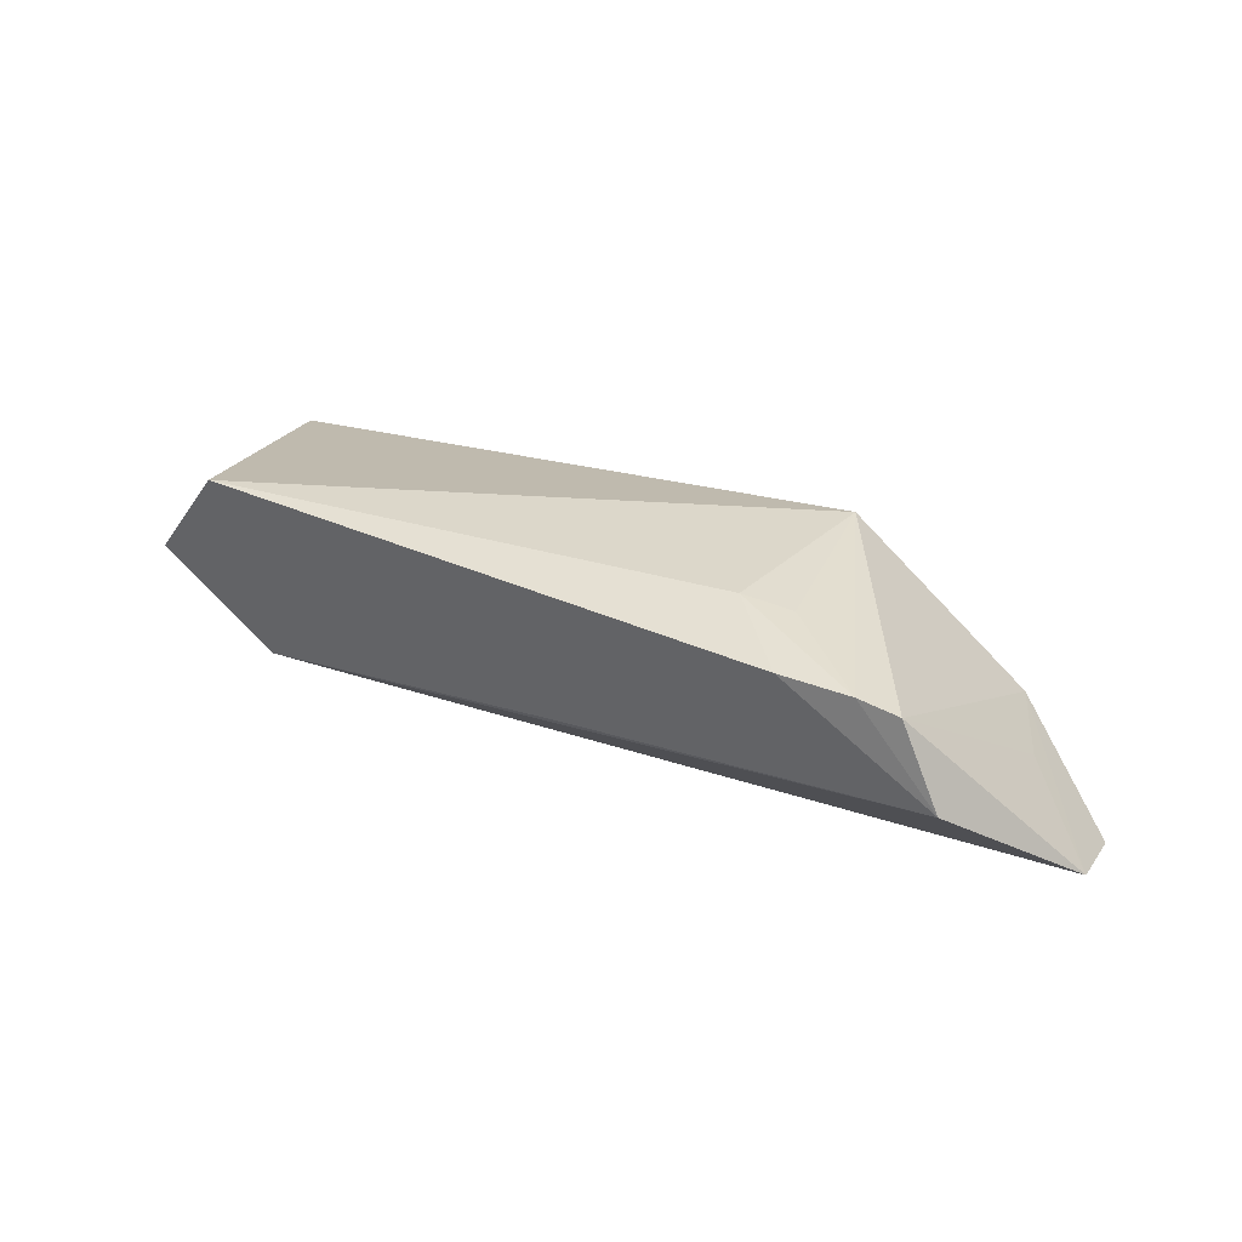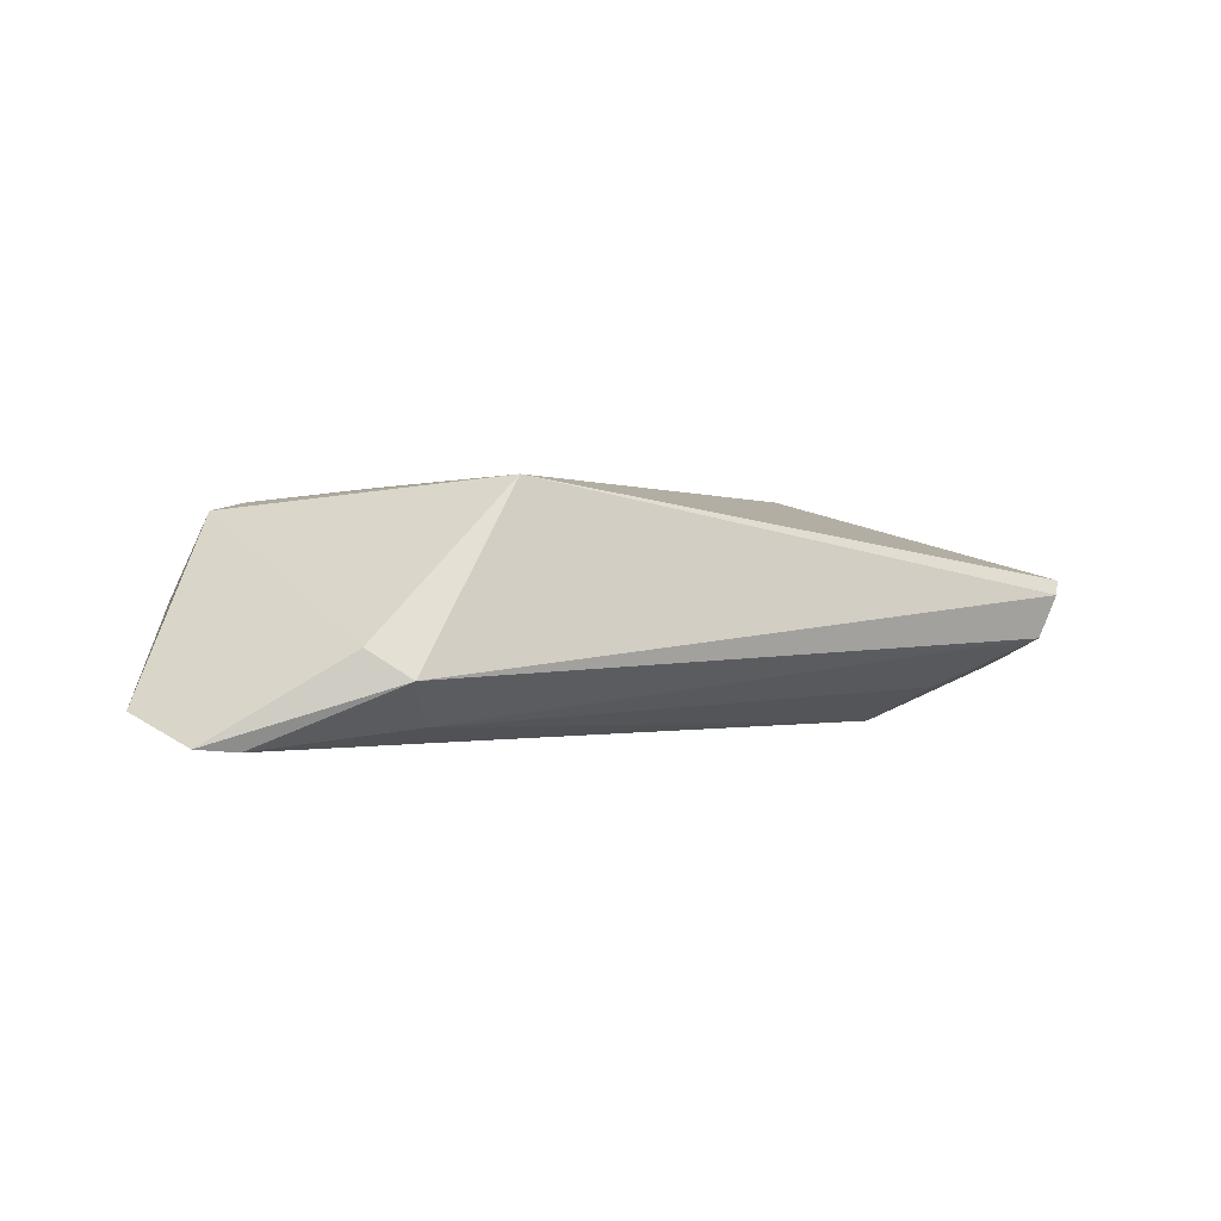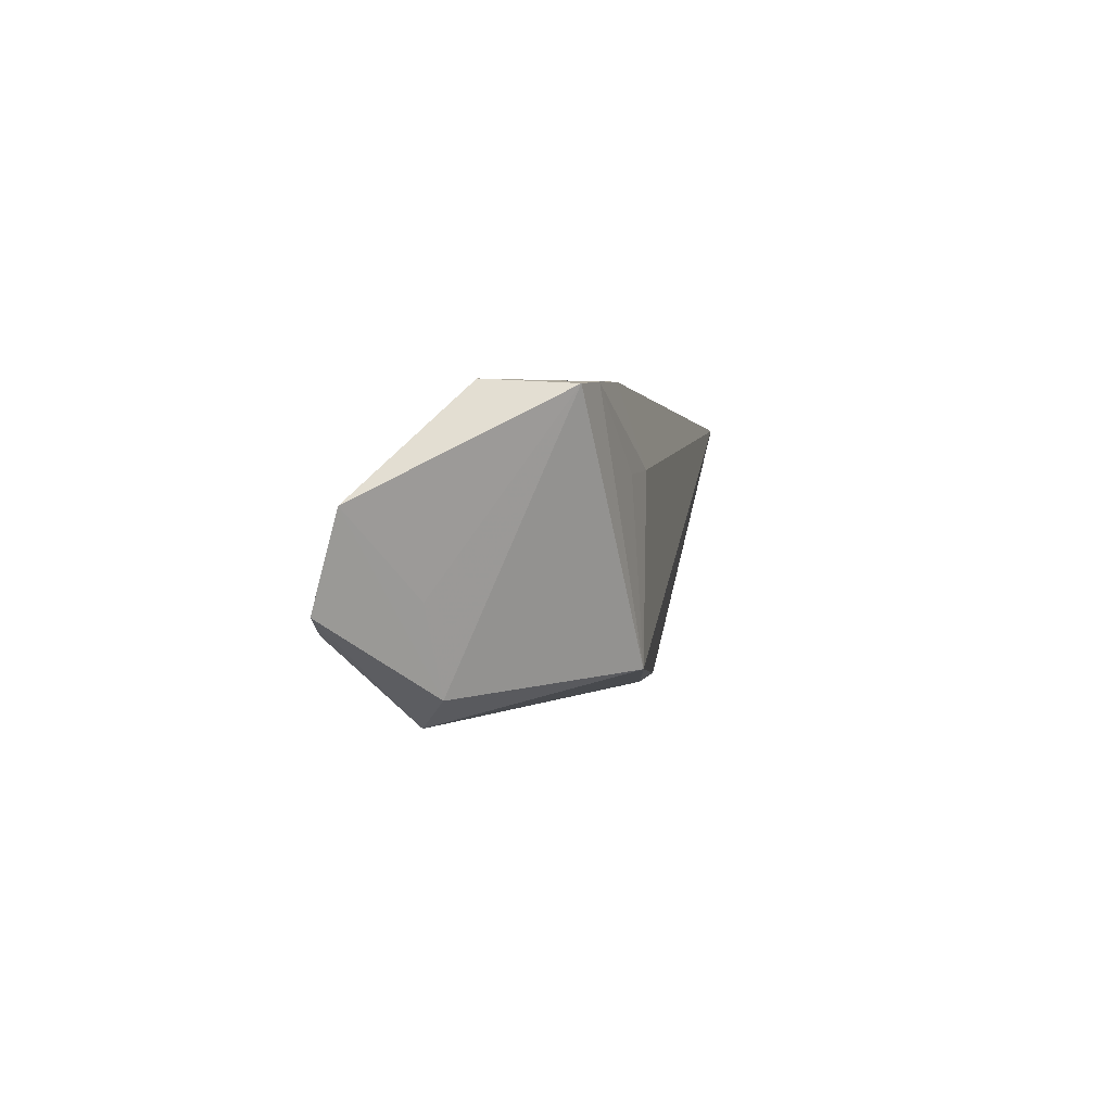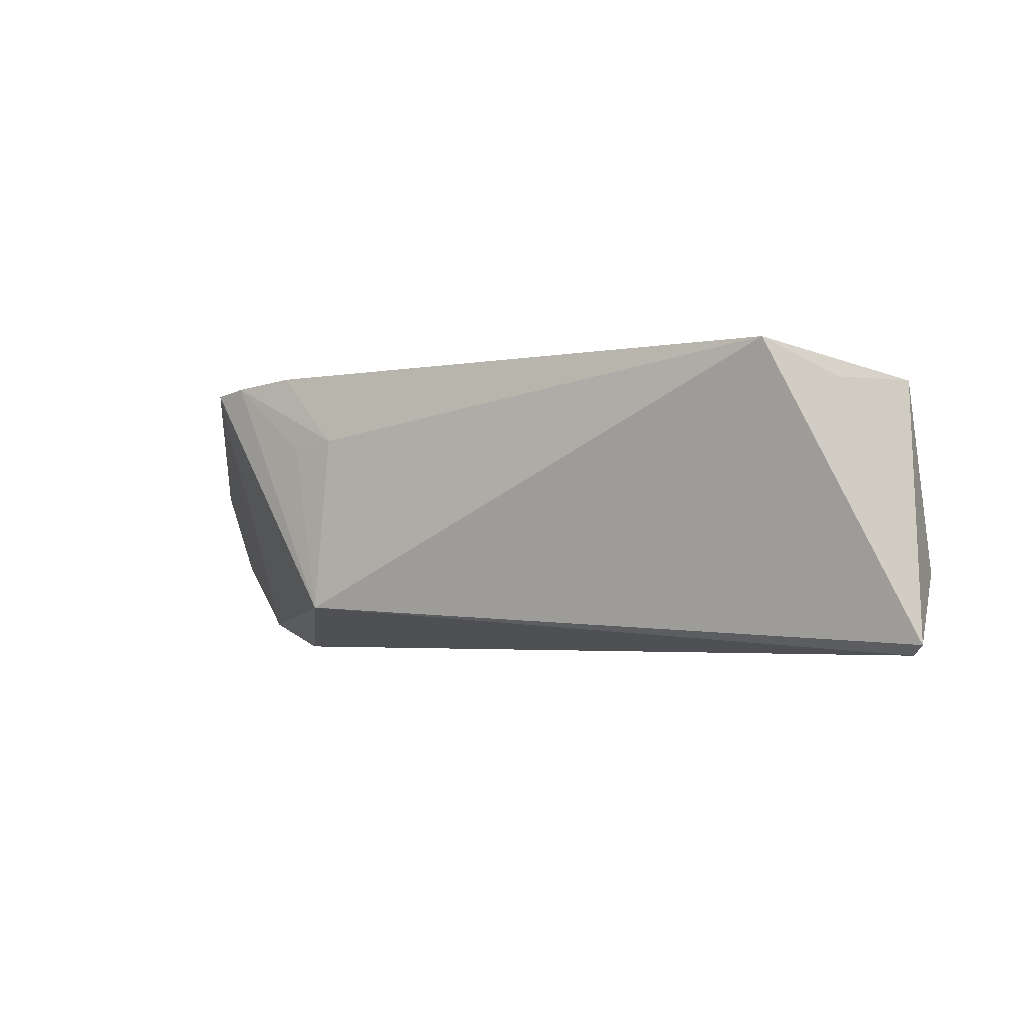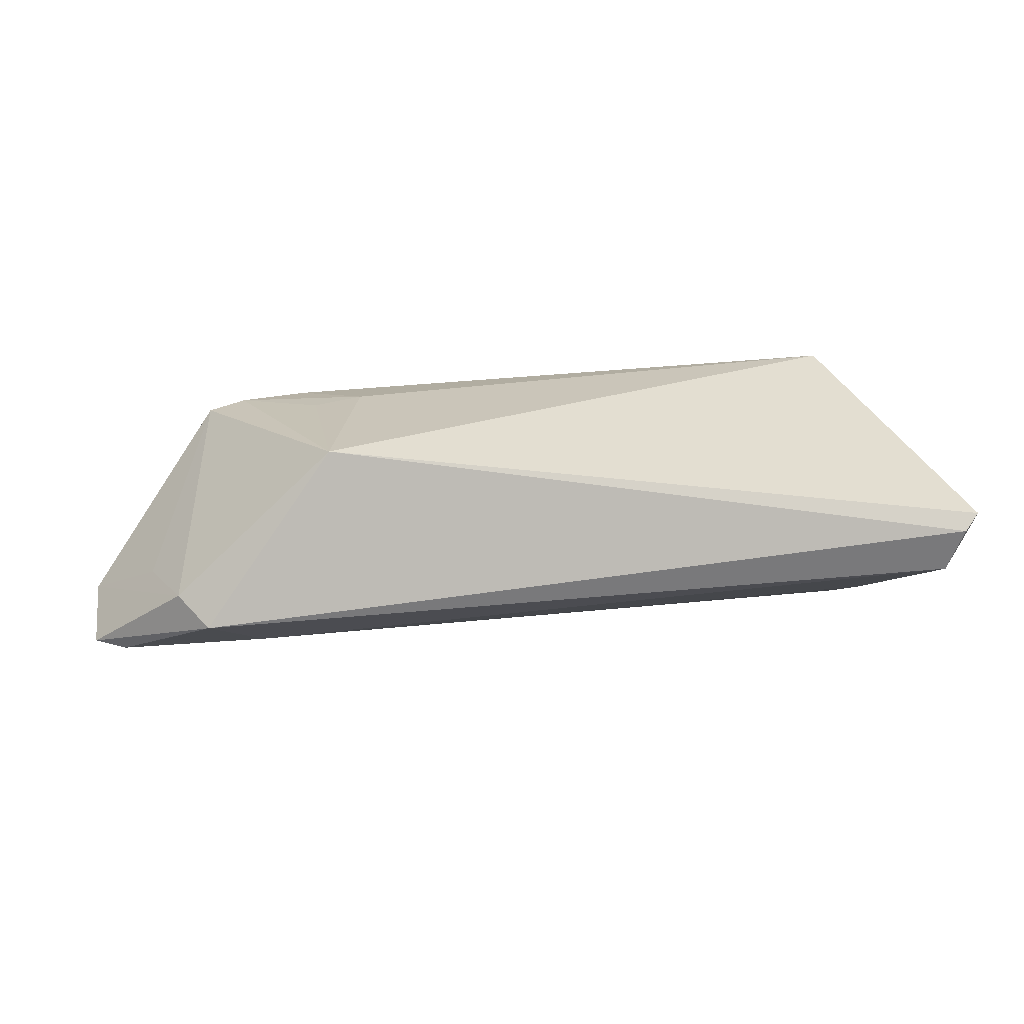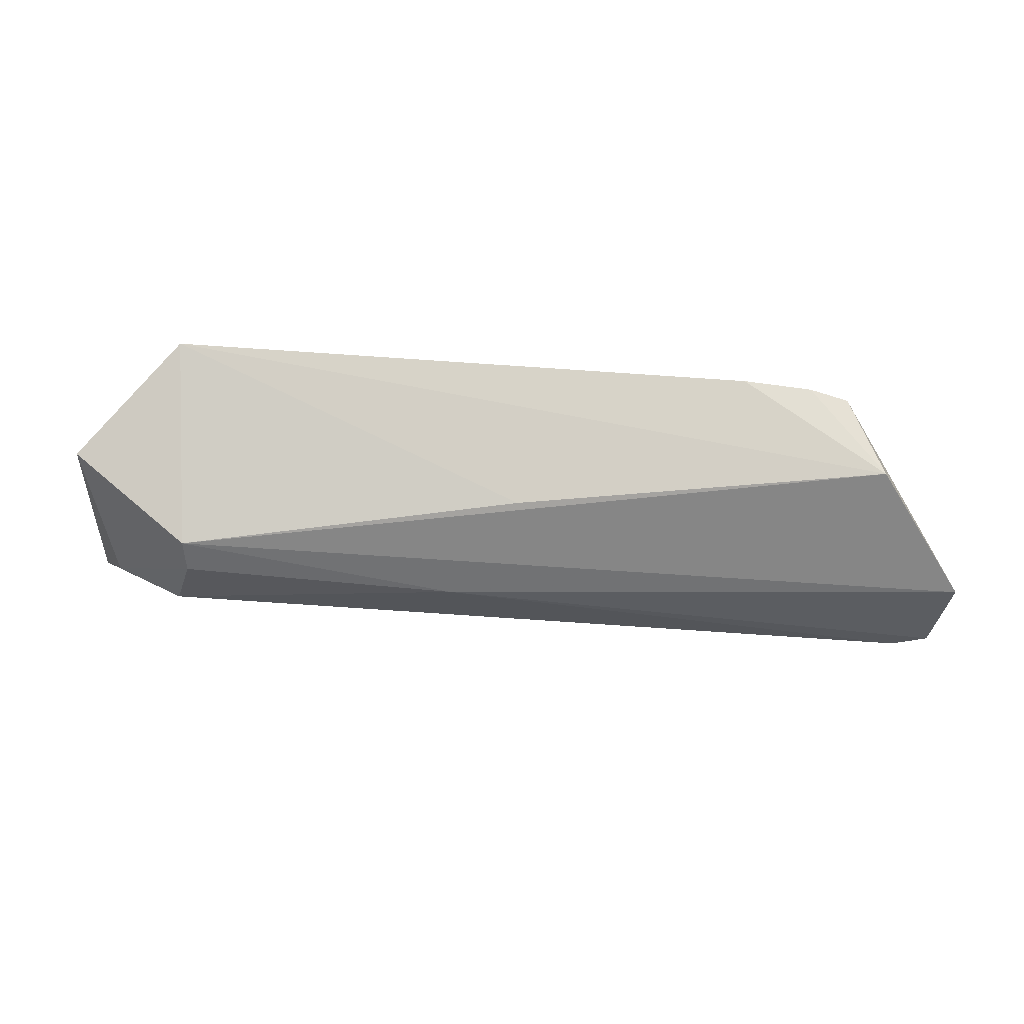
<metadata>
{"format":"obj","ext":"obj","renderer":"f3d","projection":"perspective","resolution":1024,"background":"white","views":[{"elev":30.6,"azim":-148.3,"up":"+Z"},{"elev":0.3,"azim":-38.6,"up":"+Z"},{"elev":-0.6,"azim":-78.9,"up":"+Y"},{"elev":-3.2,"azim":32.2,"up":"+Y"},{"elev":-68.7,"azim":2.9,"up":"+Y"},{"elev":70.4,"azim":-177.3,"up":"+Y"}]}
</metadata>
<code>
v 0.03723 0.009037 -0.01334
v 0.03756 0.01247 -0.01109
v 0.04153 -0.008331 -0.01006
v -0.05523 -0.008682 -0.01385
v -0.05947 -0.006831 -0.01345
v 0.05193 -0.009075 -0.007268
v -0.04517 0.01664 0.01041
v -0.04979 0.01687 0.0006665
v -0.05103 -0.005477 -0.004464
v 0.04619 0.01356 0.007114
v 0.04846 -0.002319 -0.01011
v -0.03622 -0.01176 -0.01204
v 0.05065 -0.01772 -0.003968
v -0.06103 0.003843 -0.01019
v -0.04184 -0.01873 -0.007007
v -0.03205 0.01804 0.01189
v -0.04046 0.01725 0.01146
v 0.05277 -0.01873 0.001386
v 0.004025 0.005458 -0.01372
v -0.02534 -0.0131 0.01376
v 0.05199 0.01346 -0.0001265
v -0.02925 0.008229 0.01308
v 0.03956 0.0009423 -0.01461
v 0.05446 -0.01746 0.003197
v -0.04581 -0.01554 -0.003762
v 0.03955 0.01793 0.01376
v -0.004158 0.01514 -0.004706
v -0.02318 0.009021 0.01376
f 7 20 17
f 7 8 14
f 17 8 7
f 14 8 2
f 24 21 10
f 26 20 24
f 26 10 21
f 24 10 26
f 21 2 26
f 21 11 1
f 1 2 21
f 1 11 23
f 20 7 25
f 25 15 20
f 25 5 15
f 14 5 25
f 12 13 15
f 18 13 24
f 15 13 18
f 24 20 18
f 20 15 18
f 23 11 6
f 6 13 23
f 24 13 6
f 6 21 24
f 6 11 21
f 20 26 28
f 27 2 8
f 8 26 27
f 27 26 2
f 14 2 19
f 2 1 19
f 19 5 14
f 19 1 23
f 9 7 14
f 14 25 9
f 9 25 7
f 15 5 4
f 4 12 15
f 23 12 4
f 4 19 23
f 5 19 4
f 23 13 3
f 3 12 23
f 13 12 3
f 17 20 22
f 22 28 17
f 20 28 22
f 17 28 16
f 16 28 26
f 16 8 17
f 16 26 8

</code>
